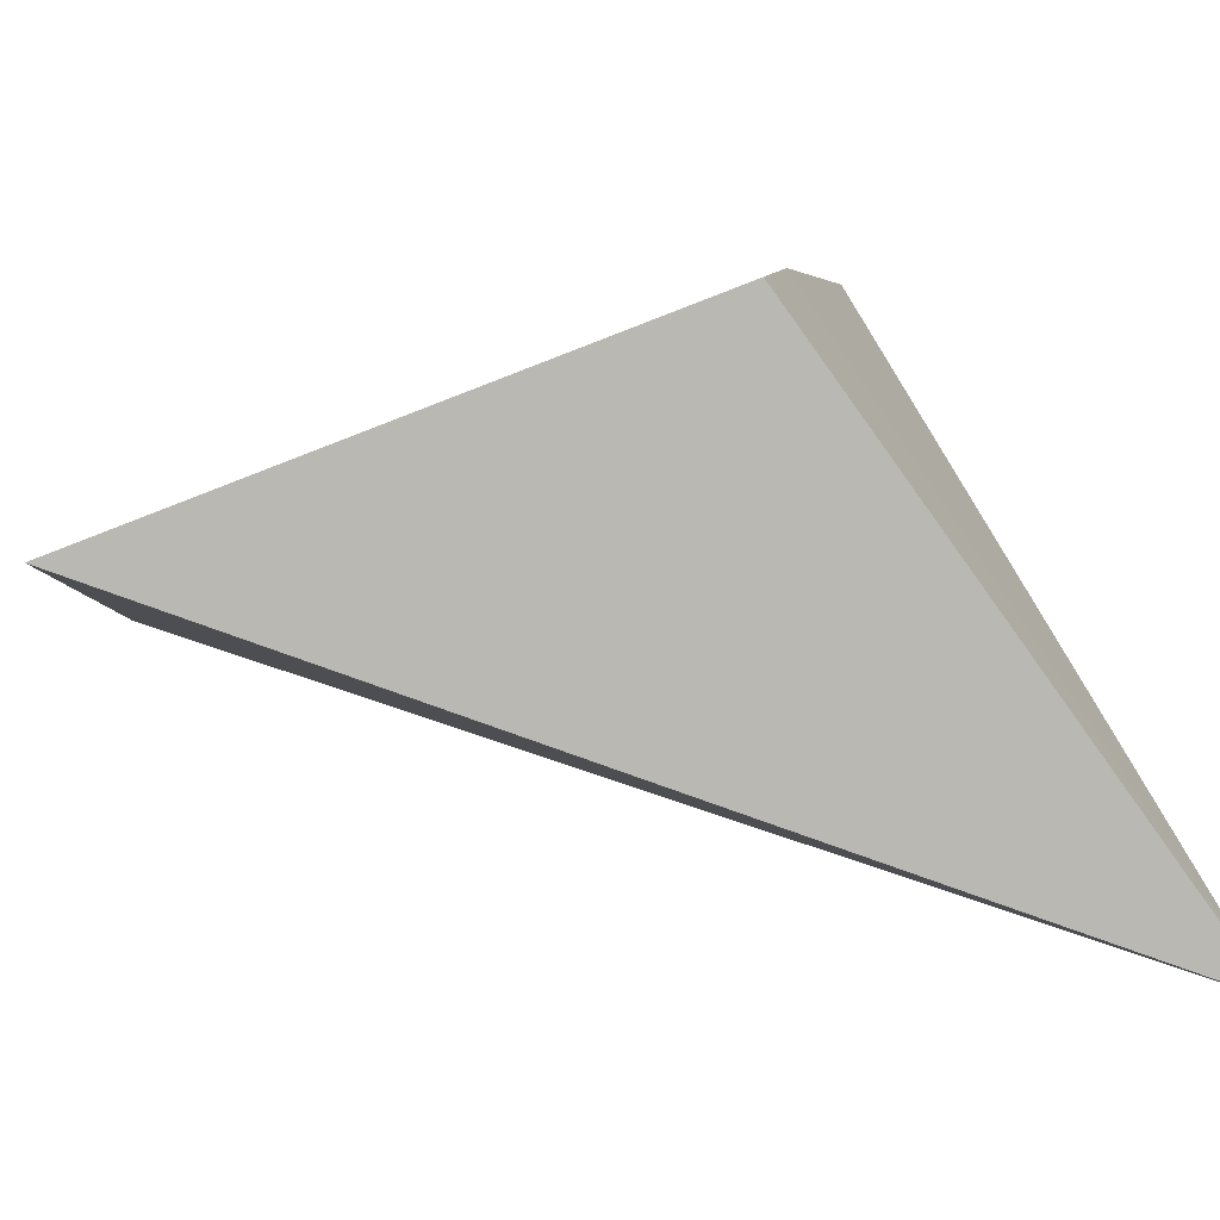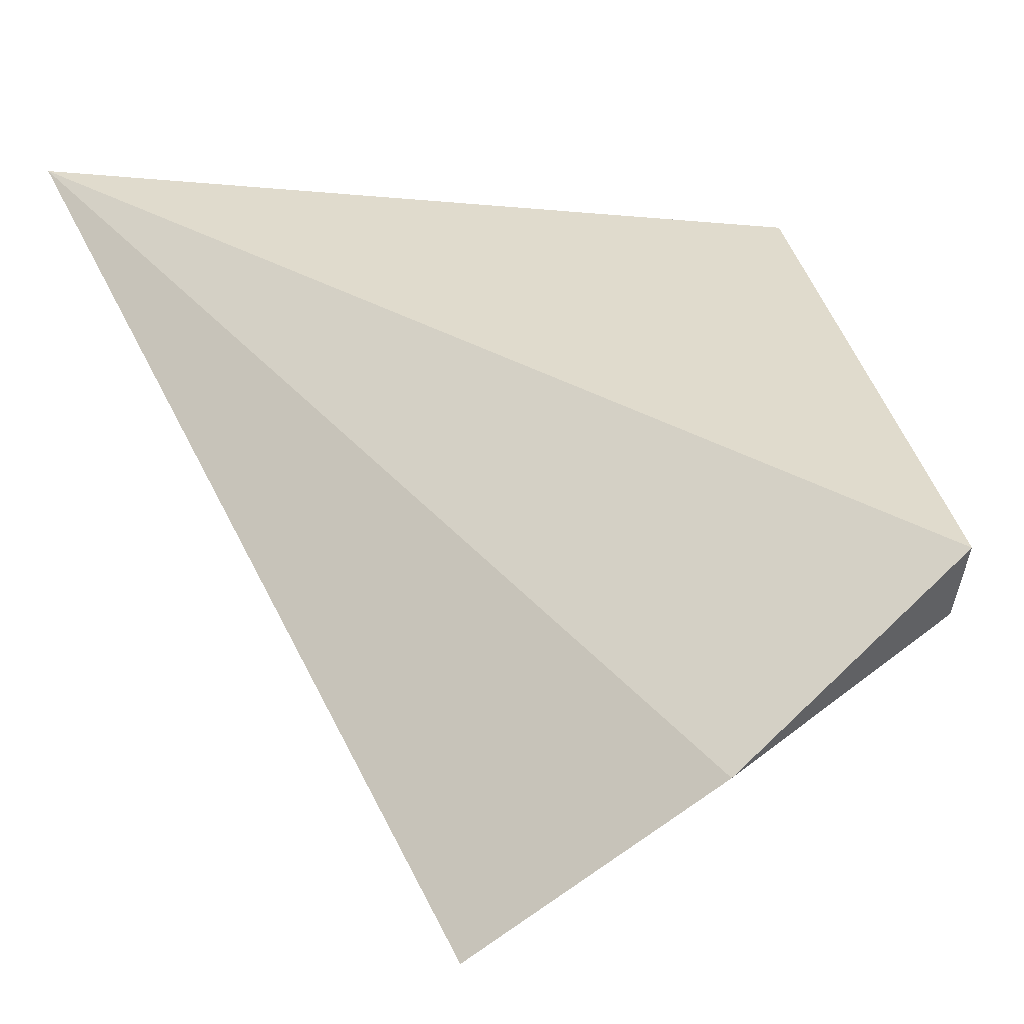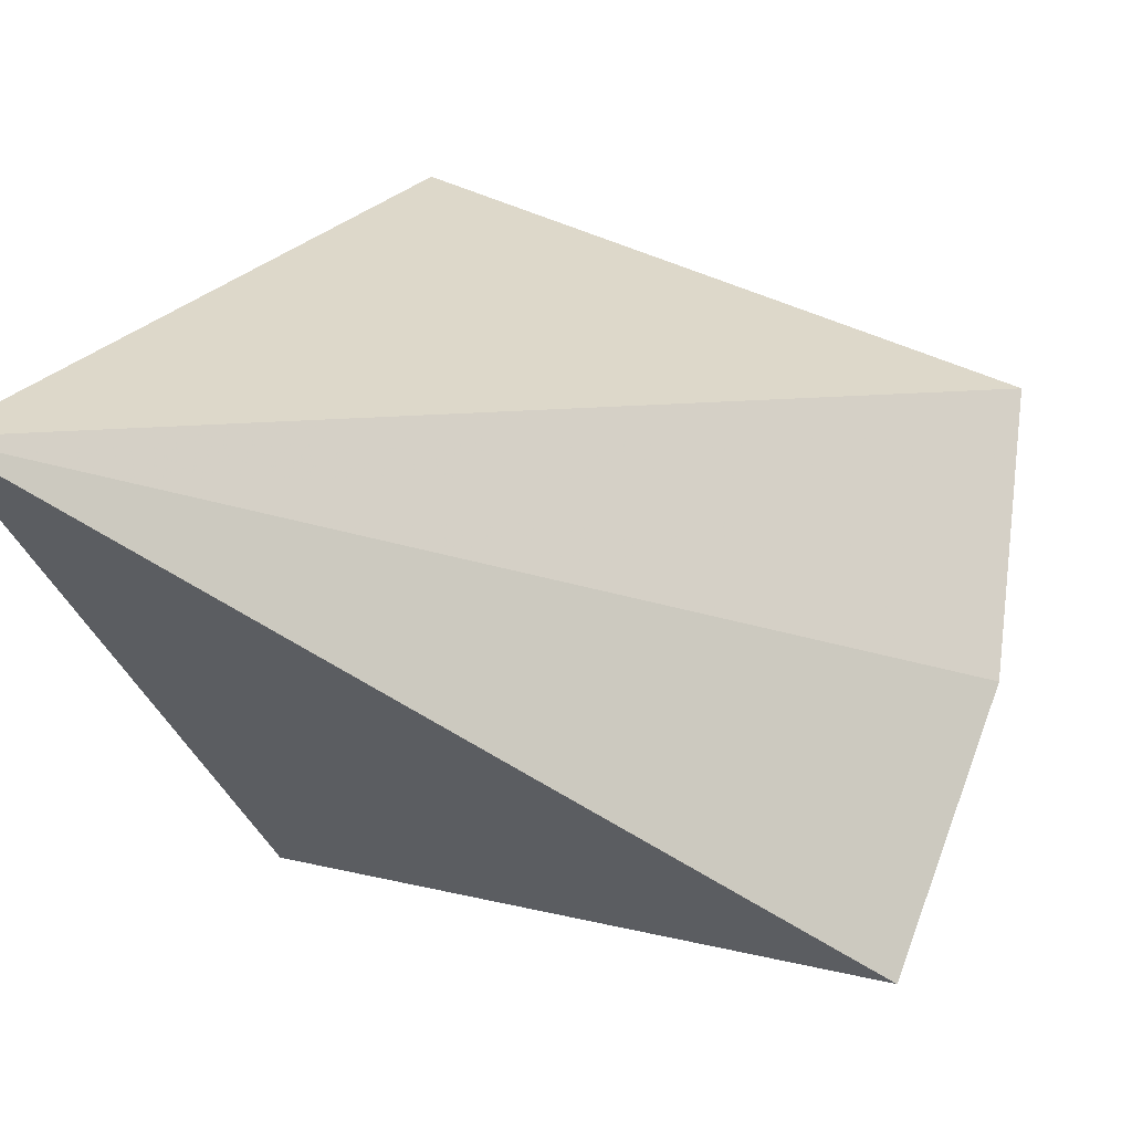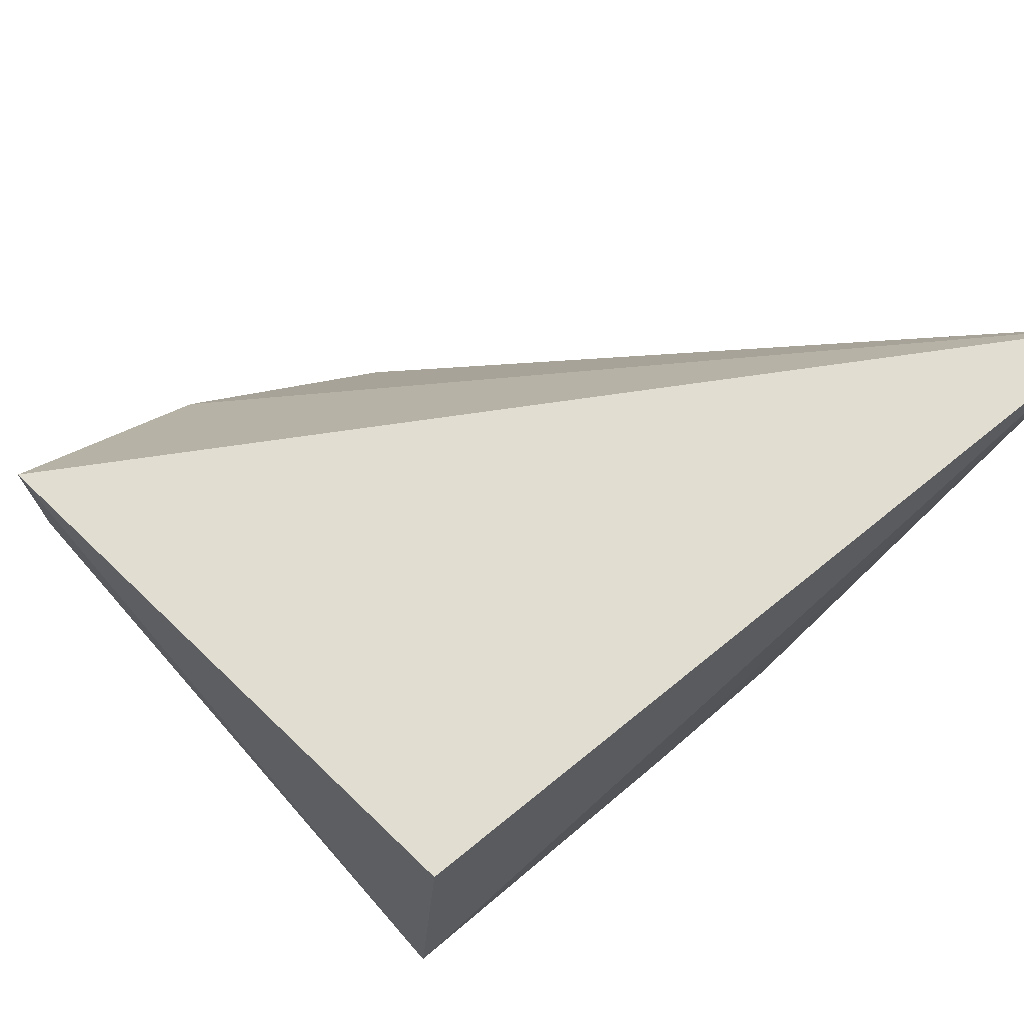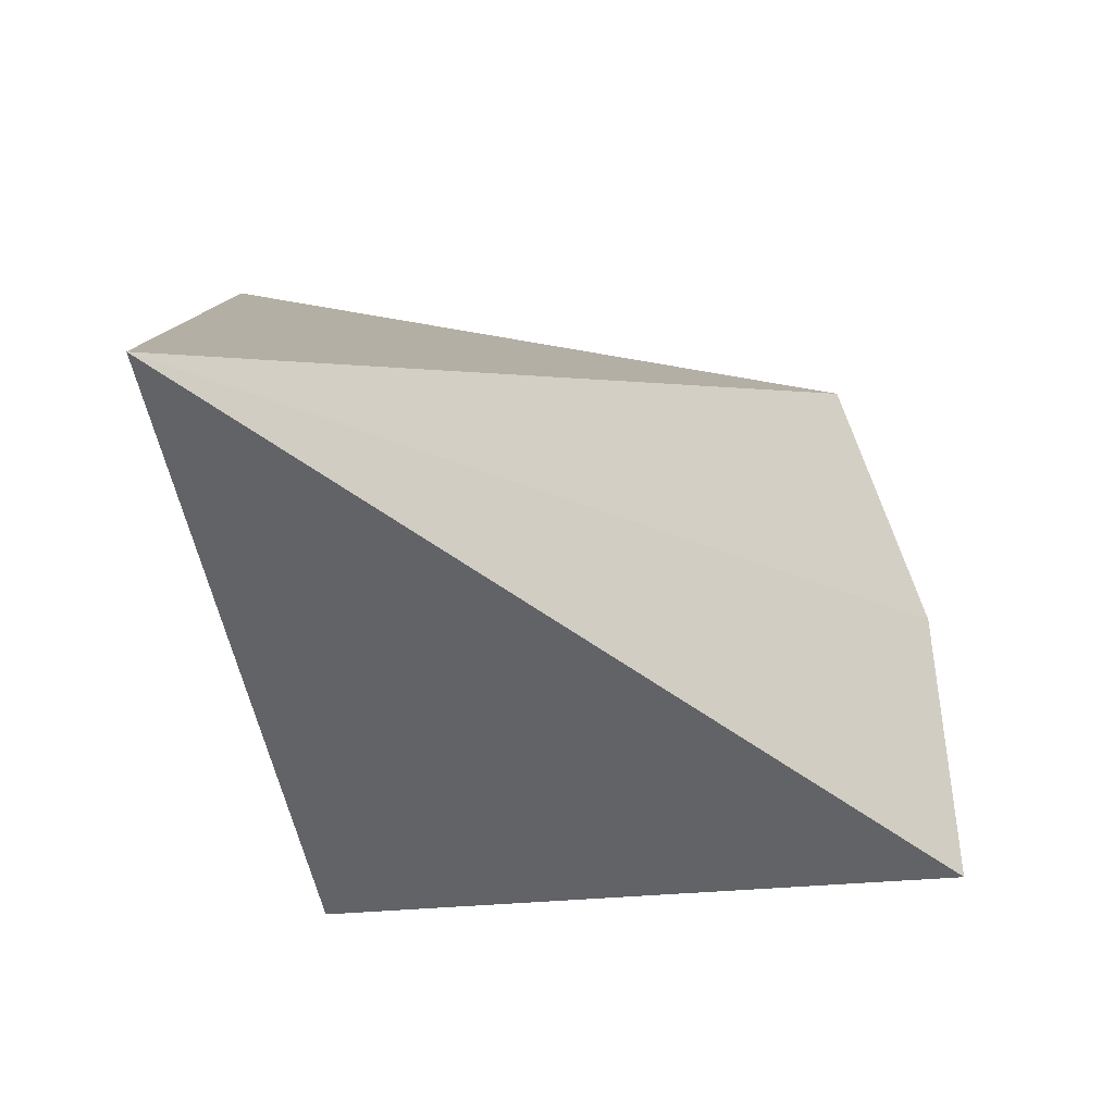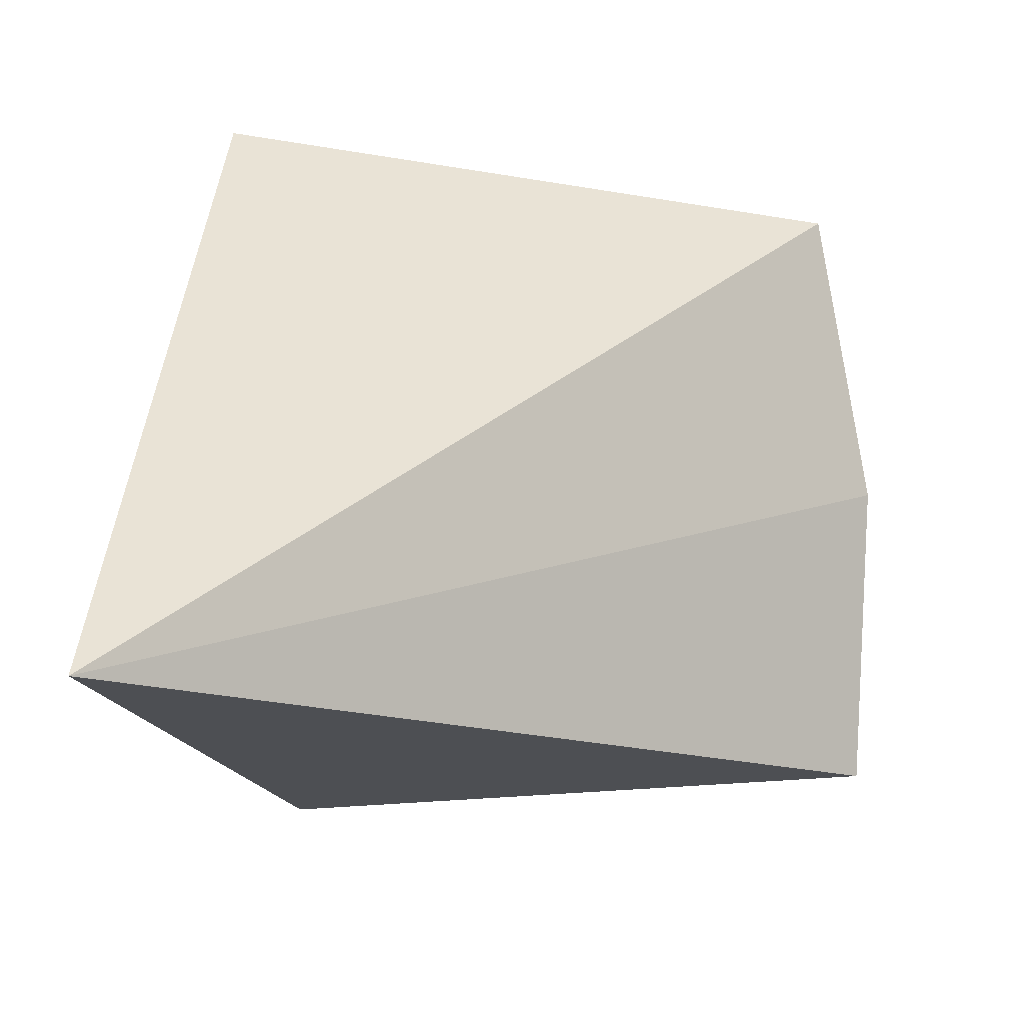
<metadata>
{"format":"obj","ext":"obj","renderer":"f3d","projection":"perspective","resolution":1024,"background":"white","views":[{"elev":-62.5,"azim":23.1,"up":"+Z"},{"elev":23.3,"azim":-106.8,"up":"+Y"},{"elev":31.7,"azim":-163.4,"up":"+Y"},{"elev":60.3,"azim":41.7,"up":"+Y"},{"elev":15.4,"azim":169.5,"up":"+Y"},{"elev":48.1,"azim":174.9,"up":"+Y"}]}
</metadata>
<code>
v -0.05761 -0.02668 0.04499
v -0.05813 -0.03379 0.04521
v -0.05339 -0.02376 0.02006
v -0.05833 -0.03919 0.03377
v -0.07828 -0.03612 0.03537
v -0.07732 -0.03036 0.04287
v -0.07704 -0.04166 0.02769
v -0.07661 -0.03276 0.04274
v -0.05835 -0.04144 0.02784
f 1 2 3
f 3 2 4
f 6 2 1
f 6 1 3
f 6 3 5
f 7 4 2
f 7 5 3
f 8 6 5
f 8 2 6
f 8 7 2
f 8 5 7
f 9 7 3
f 9 3 4
f 9 4 7

</code>
